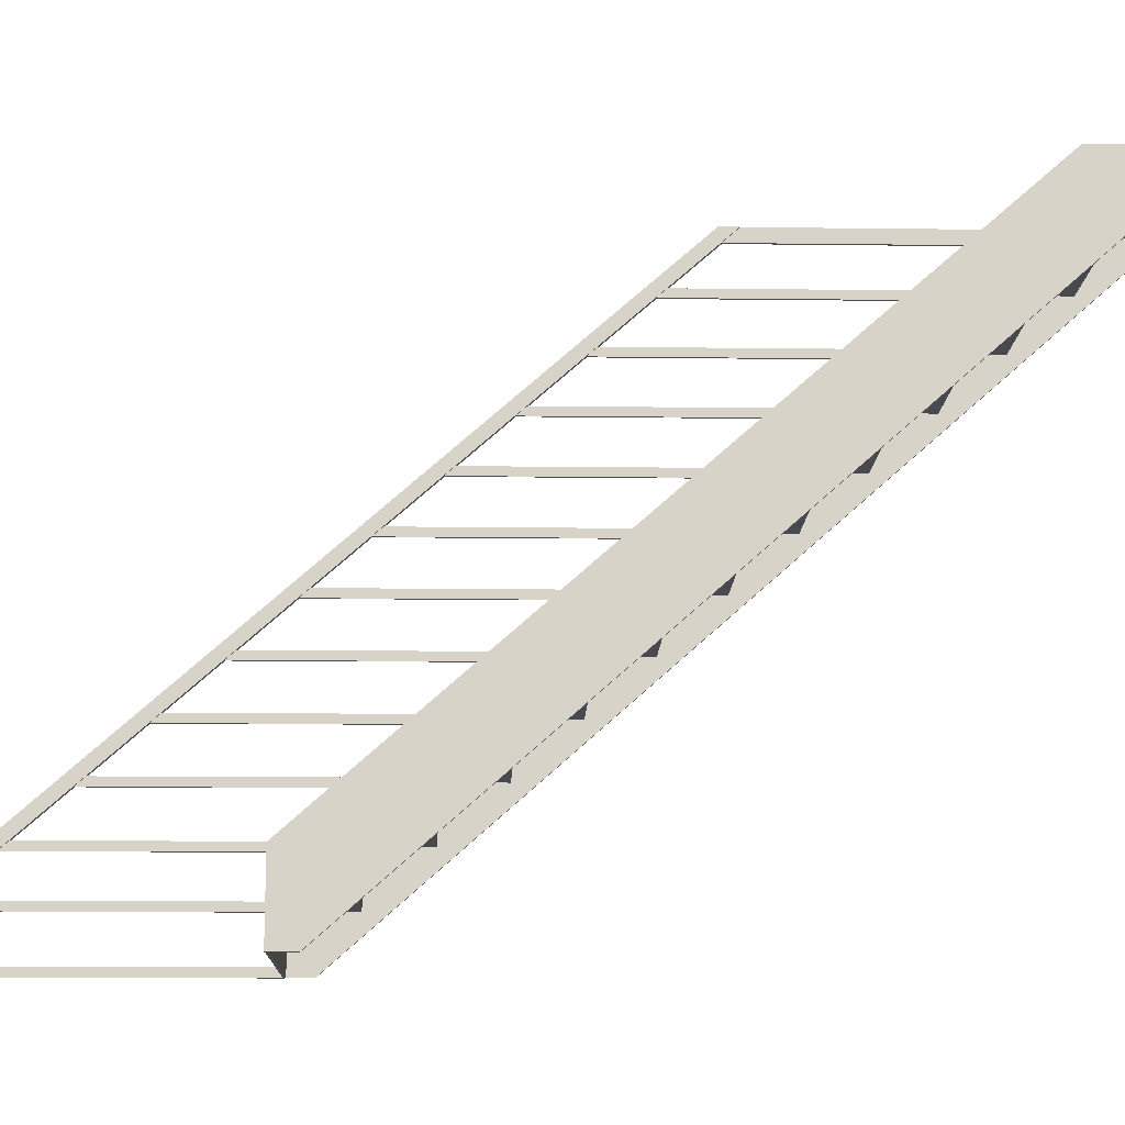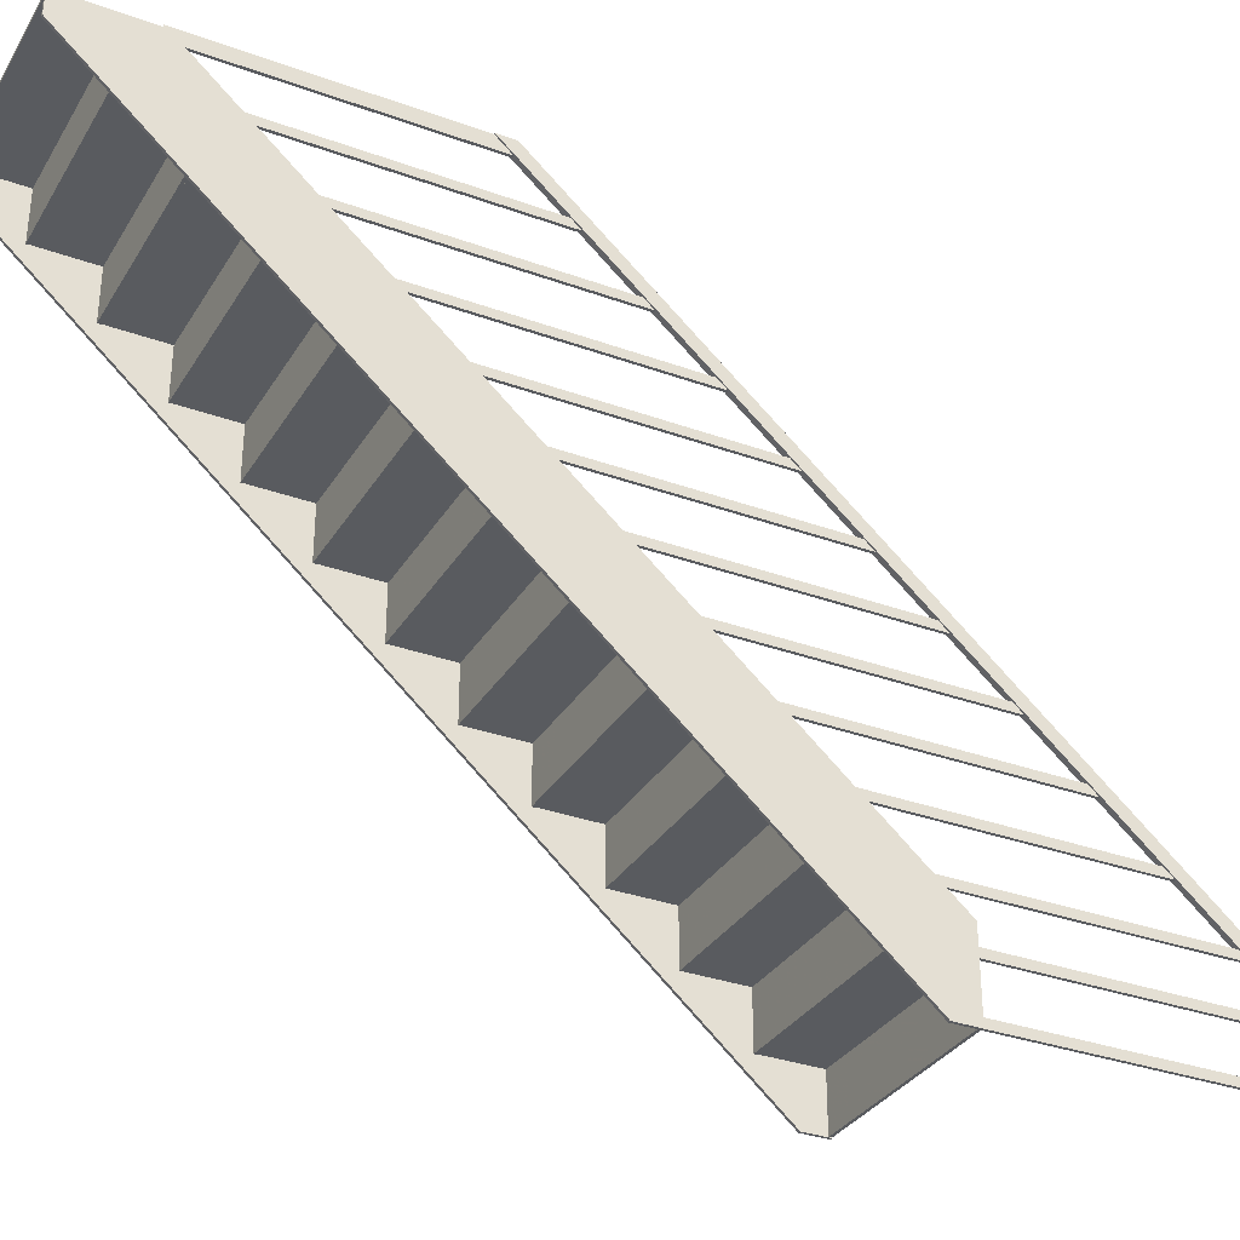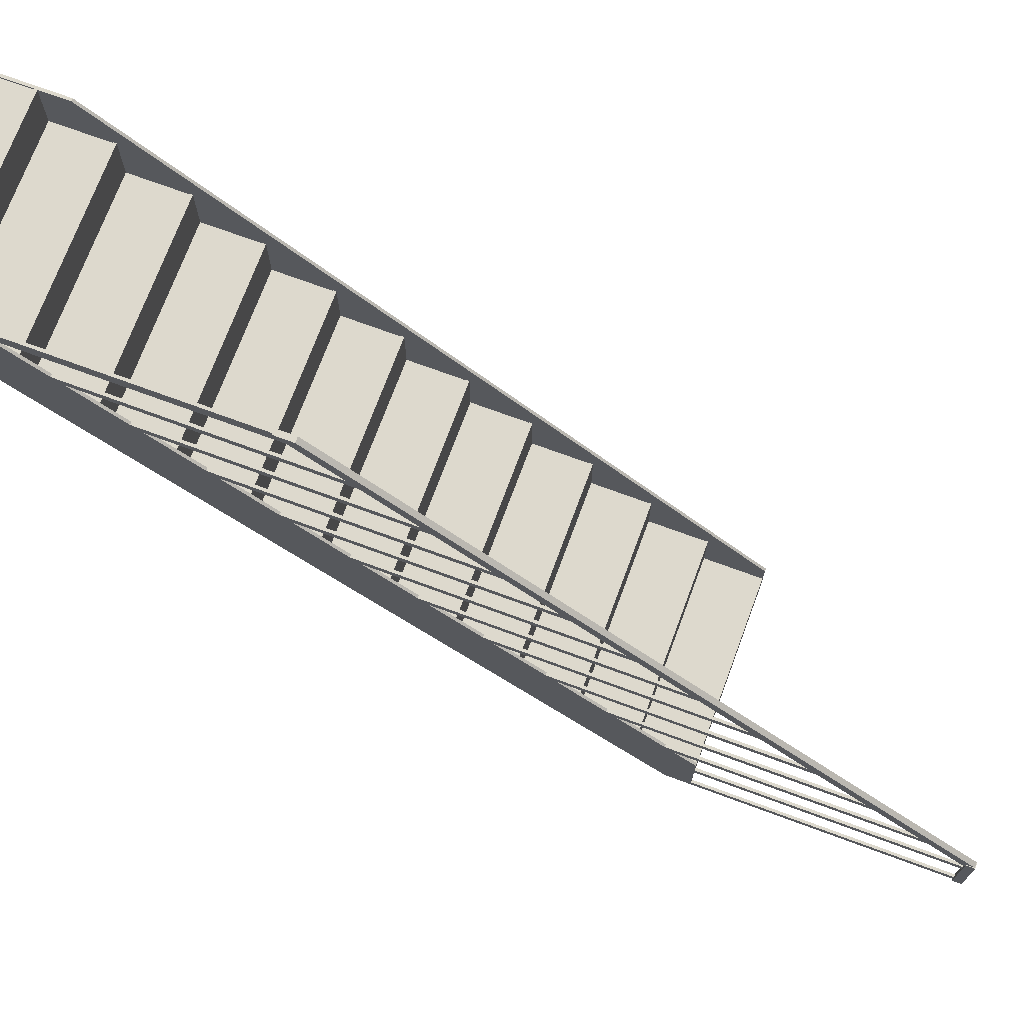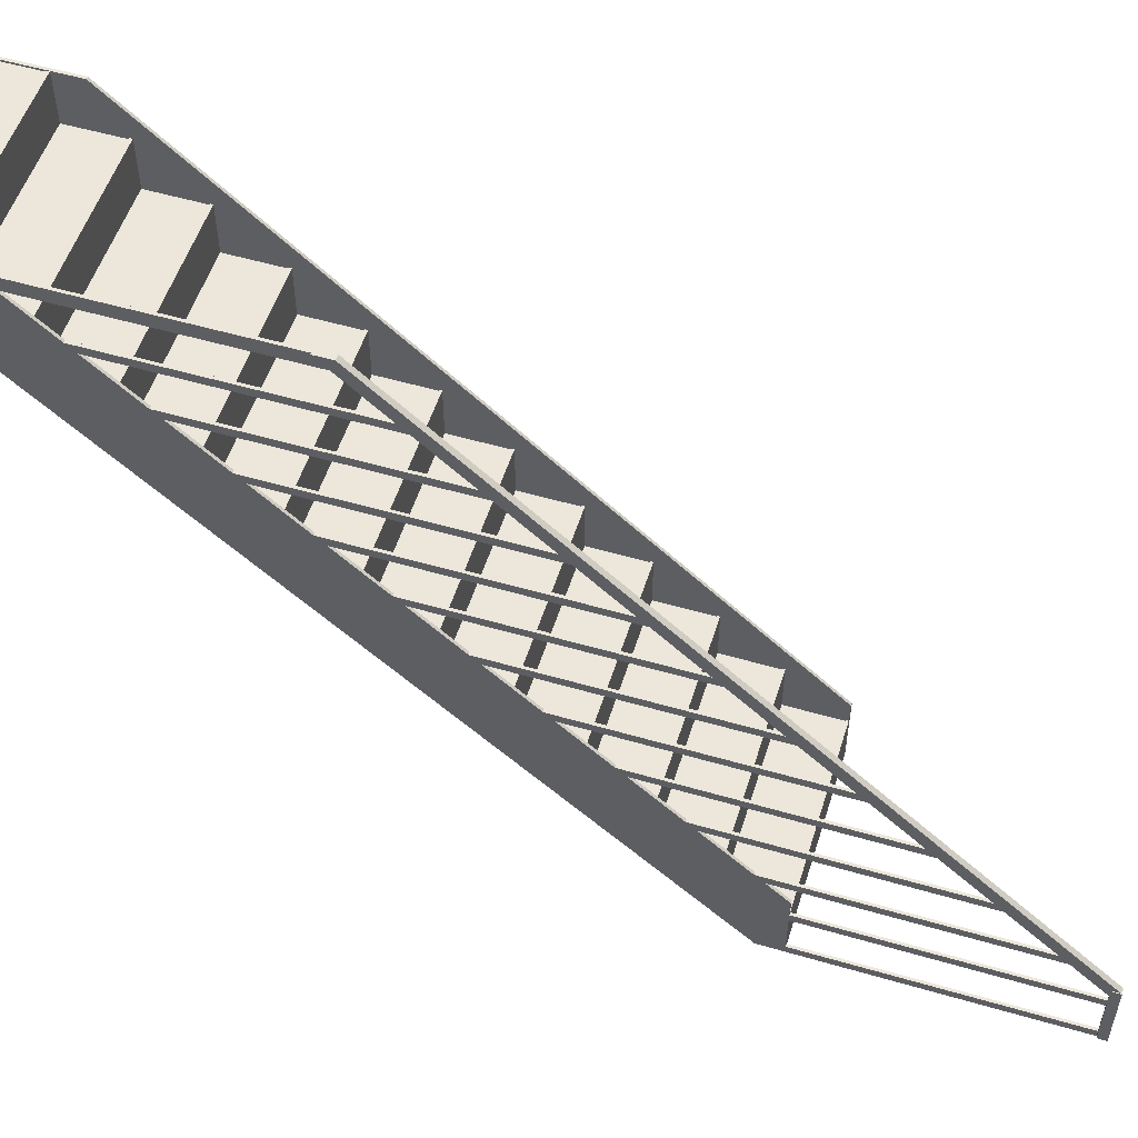
<metadata>
{"format":"obj","ext":"obj","renderer":"f3d","projection":"perspective","resolution":1024,"background":"white","views":[{"elev":-13.5,"azim":-91.6,"up":"+Z"},{"elev":-32.7,"azim":63.2,"up":"+Z"},{"elev":71.9,"azim":110.3,"up":"+Z"},{"elev":53.5,"azim":107.3,"up":"+Z"}]}
</metadata>
<code>
g Rampe_11
v 0.3477 2.391 -1.199
v 0.3477 2.391 -1.229
v 0.3577 2.391 -1.199
v 0.3577 2.391 -1.229
v 0.3577 3.341 -1.199
v 0.3477 3.341 -1.199
v 0.3477 3.341 -1.229
v 0.3577 3.341 -1.229
f 2 4 3 1
f 7 2 1 6
f 3 5 6 1
f 8 4 2 7
f 6 5 8 7
f 5 3 4 8
g Cot�e
v -0.3523 0.0005 0.6373
v -0.3523 0.0005 0.6273
v 0.3477 0.0005 0.6373
v 0.3477 0.0005 0.6273
v 0.3477 0.2055 0.6373
v -0.3523 0.2055 0.6373
v -0.3523 0.2055 0.6273
v 0.3477 0.2055 0.6273
f 10 12 11 9
f 14 9 11 13
f 14 15 10 9
f 13 11 12 16
f 10 15 16 12
f 13 16 15 14
g Marche_3
v -0.3523 0.618 0.2743
v -0.3523 0.618 0.0743
v 0.3477 0.618 0.2743
v 0.3477 0.618 0.0743
v 0.3477 0.628 0.2743
v -0.3523 0.628 0.2743
v -0.3523 0.628 0.0743
v 0.3477 0.628 0.0743
f 20 19 17 18
f 23 24 20 18
f 23 18 17 22
f 21 19 20 24
f 21 24 23 22
f 21 22 17 19
g Cote_1
v -0.3523 0.2095 0.4533
v -0.3523 0.2095 0.4433
v 0.3477 0.2095 0.4533
v 0.3477 0.2095 0.4433
v 0.3477 0.4145 0.4533
v -0.3523 0.4145 0.4533
v -0.3523 0.4145 0.4433
v 0.3477 0.4145 0.4433
f 26 28 27 25
f 30 25 27 29
f 30 31 26 25
f 29 27 28 32
f 26 31 32 28
f 29 32 31 30
g Rampe_9
v 0.3477 2.182 -1.015
v 0.3477 2.182 -1.045
v 0.3577 2.182 -1.015
v 0.3577 2.182 -1.045
v 0.3577 3.132 -1.015
v 0.3477 3.132 -1.015
v 0.3477 3.132 -1.045
v 0.3577 3.132 -1.045
f 34 36 35 33
f 35 37 38 33
f 38 39 34 33
f 40 36 34 39
f 40 39 38 37
f 36 40 37 35
g Rampe_8
v 0.3477 1.973 -0.8312
v 0.3477 1.973 -0.8612
v 0.3577 1.973 -0.8312
v 0.3577 1.973 -0.8612
v 0.3577 2.923 -0.8312
v 0.3477 2.923 -0.8312
v 0.3477 2.923 -0.8612
v 0.3577 2.923 -0.8612
f 42 44 43 41
f 43 45 46 41
f 41 46 47 42
f 44 48 45 43
f 48 47 46 45
f 48 44 42 47
g Marche_11
v -0.3523 1.663 -0.6457
v -0.3523 1.663 -0.8457
v 0.3477 1.663 -0.6457
v 0.3477 1.663 -0.8457
v 0.3477 1.673 -0.6457
v -0.3523 1.673 -0.6457
v -0.3523 1.673 -0.8457
v 0.3477 1.673 -0.8457
f 50 52 51 49
f 54 49 51 53
f 54 55 50 49
f 53 51 52 56
f 50 55 56 52
f 53 56 55 54
g Marche_6
v -0.3523 1.245 -0.2777
v -0.3523 1.245 -0.4777
v 0.3477 1.245 -0.2777
v 0.3477 1.245 -0.4777
v 0.3477 1.255 -0.2777
v -0.3523 1.255 -0.2777
v -0.3523 1.255 -0.4777
v 0.3477 1.255 -0.4777
f 58 60 59 57
f 62 57 59 61
f 62 63 58 57
f 61 59 60 64
f 58 63 64 60
f 61 64 63 62
g Rampe_12
v 0.3627 1.194 0.6507
v 0.3627 1.261 0.6507
v 0.3427 1.194 0.6507
v 0.3627 3.468 -1.361
v 0.3427 3.468 -1.361
v 0.3427 3.468 -1.302
v 0.3627 3.468 -1.302
v 0.3427 1.261 0.6507
f 67 72 70 69
f 68 71 66 65
f 72 67 65 66
f 71 68 69 70
f 65 67 69 68
f 70 72 66 71
g Rampe_13
v 0.3447 3.438 -1.303
v 0.3447 3.438 -1.583
v 0.3647 3.438 -1.303
v 0.3647 3.438 -1.583
v 0.3647 3.47 -1.303
v 0.3447 3.47 -1.303
v 0.3447 3.47 -1.583
v 0.3647 3.47 -1.583
f 74 76 75 73
f 78 73 75 77
f 78 79 74 73
f 77 75 76 80
f 74 79 80 76
f 77 80 79 78
g Marche_2
v -0.3523 0.827 0.0903
v -0.3523 0.827 -0.1097
v 0.3477 0.827 0.0903
v 0.3477 0.827 -0.1097
v 0.3477 0.837 0.0903
v -0.3523 0.837 0.0903
v -0.3523 0.837 -0.1097
v 0.3477 0.837 -0.1097
f 82 84 83 81
f 86 81 83 85
f 88 84 82 87
f 86 87 82 81
f 88 85 83 84
f 85 88 87 86
g Cote_9
v -0.3523 2.091 -1.203
v -0.3523 2.091 -1.213
v 0.3477 2.091 -1.203
v 0.3477 2.091 -1.213
v 0.3477 2.296 -1.203
v -0.3523 2.296 -1.203
v -0.3523 2.296 -1.213
v 0.3477 2.296 -1.213
f 90 92 91 89
f 93 94 89 91
f 94 95 90 89
f 93 96 95 94
f 90 95 96 92
f 93 91 92 96
g Cote_4
v -0.3523 1.254 -0.4667
v -0.3523 1.254 -0.4767
v 0.3477 1.254 -0.4667
v 0.3477 1.254 -0.4767
v 0.3477 1.46 -0.4667
v -0.3523 1.46 -0.4667
v -0.3523 1.46 -0.4767
v 0.3477 1.46 -0.4767
f 99 97 98 100
f 104 100 98 103
f 103 98 97 102
f 102 101 104 103
f 101 99 100 104
f 99 101 102 97
g Rampe_10
v 0.3477 2.503 -1.369
v 0.3477 2.503 -1.399
v 0.3577 2.503 -1.369
v 0.3577 2.503 -1.399
v 0.3577 3.453 -1.369
v 0.3477 3.453 -1.369
v 0.3477 3.453 -1.399
v 0.3577 3.453 -1.399
f 106 108 107 105
f 107 109 110 105
f 105 110 111 106
f 108 112 109 107
f 112 111 110 109
f 112 108 106 111
g Rampe_5
v 0.3477 1.764 -0.6472
v 0.3477 1.764 -0.6772
v 0.3577 1.764 -0.6472
v 0.3577 1.764 -0.6772
v 0.3577 2.714 -0.6472
v 0.3477 2.714 -0.6472
v 0.3477 2.714 -0.6772
v 0.3577 2.714 -0.6772
f 115 113 114 116
f 120 117 115 116
f 115 117 118 113
f 120 116 114 119
f 119 114 113 118
f 118 117 120 119
g Marche_8
v -0.3523 2.081 -1.014
v -0.3523 2.081 -1.214
v 0.3477 2.081 -1.014
v 0.3477 2.081 -1.214
v 0.3477 2.091 -1.014
v -0.3523 2.091 -1.014
v -0.3523 2.091 -1.214
v 0.3477 2.091 -1.214
f 122 124 123 121
f 125 128 127 126
f 126 127 122 121
f 126 121 123 125
f 128 124 122 127
f 125 123 124 128
g Rampe_14
v 0.3477 2.503 -1.553
v 0.3477 2.503 -1.583
v 0.3577 2.503 -1.553
v 0.3577 2.503 -1.583
v 0.3577 3.453 -1.553
v 0.3477 3.453 -1.553
v 0.3477 3.453 -1.583
v 0.3577 3.453 -1.583
f 130 132 131 129
f 131 133 134 129
f 136 132 130 135
f 135 130 129 134
f 136 135 134 133
f 132 136 133 131
g Rampe
v 0.3477 0.301 0.6508
v 0.3477 0.301 0.6008
v 0.3577 0.301 0.6508
v 0.3577 0.301 0.6008
v 0.3577 1.251 0.6508
v 0.3477 1.251 0.6508
v 0.3477 1.251 0.6008
v 0.3577 1.251 0.6008
f 138 140 139 137
f 142 137 139 141
f 142 143 138 137
f 141 139 140 144
f 138 143 144 140
f 141 144 143 142
g Marche_1
v -0.3523 0.409 0.4583
v -0.3523 0.409 0.2583
v 0.3477 0.409 0.4583
v 0.3477 0.409 0.2583
v 0.3477 0.419 0.4583
v -0.3523 0.419 0.4583
v -0.3523 0.419 0.2583
v 0.3477 0.419 0.2583
f 146 148 147 145
f 149 150 145 147
f 150 151 146 145
f 149 152 151 150
f 146 151 152 148
f 149 147 148 152
g Cote_10
v -0.3523 2.3 -1.387
v -0.3523 2.3 -1.397
v 0.3477 2.3 -1.387
v 0.3477 2.3 -1.397
v 0.3477 2.505 -1.387
v -0.3523 2.505 -1.387
v -0.3523 2.505 -1.397
v 0.3477 2.505 -1.397
f 154 156 155 153
f 158 153 155 157
f 158 159 154 153
f 157 155 156 160
f 154 159 160 156
f 157 160 159 158
g Cote_5
v -0.3523 1.464 -0.6507
v -0.3523 1.464 -0.6607
v 0.3477 1.464 -0.6507
v 0.3477 1.464 -0.6607
v 0.3477 1.669 -0.6507
v -0.3523 1.669 -0.6507
v -0.3523 1.669 -0.6607
v 0.3477 1.669 -0.6607
f 168 167 166 165
f 161 166 167 162
f 167 168 164 162
f 162 164 163 161
f 165 163 164 168
f 166 161 163 165
g Marche_12
v -0.3523 1.872 -0.8297
v -0.3523 1.872 -1.03
v 0.3477 1.872 -0.8297
v 0.3477 1.872 -1.03
v 0.3477 1.882 -0.8297
v -0.3523 1.882 -0.8297
v -0.3523 1.882 -1.03
v 0.3477 1.882 -1.03
f 170 172 171 169
f 174 169 171 173
f 174 175 170 169
f 173 171 172 176
f 170 175 176 172
f 173 176 175 174
g Rampe_4
v 0.3477 1.555 -0.4632
v 0.3477 1.555 -0.4932
v 0.3577 1.555 -0.4632
v 0.3577 1.555 -0.4932
v 0.3577 2.505 -0.4632
v 0.3477 2.505 -0.4632
v 0.3477 2.505 -0.4932
v 0.3577 2.505 -0.4932
f 178 180 179 177
f 182 177 179 181
f 184 183 182 181
f 177 182 183 178
f 178 183 184 180
f 181 179 180 184
g Marche_9
v -0.3523 2.29 -1.198
v -0.3523 2.29 -1.398
v 0.3477 2.29 -1.198
v 0.3477 2.29 -1.398
v 0.3477 2.3 -1.198
v -0.3523 2.3 -1.198
v -0.3523 2.3 -1.398
v 0.3477 2.3 -1.398
f 186 188 187 185
f 191 192 188 186
f 191 186 185 190
f 192 189 187 188
f 189 190 185 187
f 192 191 190 189
g Rampe_3
v 0.3477 0.719 0.2728
v 0.3477 0.719 0.2428
v 0.3577 0.719 0.2728
v 0.3577 0.719 0.2428
v 0.3577 1.669 0.2728
v 0.3477 1.669 0.2728
v 0.3477 1.669 0.2428
v 0.3577 1.669 0.2428
f 194 196 195 193
f 198 193 195 197
f 193 198 199 194
f 199 200 196 194
f 200 199 198 197
f 197 195 196 200
g Cote_6
v -0.3523 1.046 -0.2827
v -0.3523 1.046 -0.2927
v 0.3477 1.046 -0.2827
v 0.3477 1.046 -0.2927
v 0.3477 1.25 -0.2827
v -0.3523 1.25 -0.2827
v -0.3523 1.25 -0.2927
v 0.3477 1.25 -0.2927
f 202 204 203 201
f 206 207 202 201
f 203 205 206 201
f 202 207 208 204
f 205 203 204 208
f 205 208 207 206
g Rampe_7
v 0.3477 1.137 -0.0952
v 0.3477 1.137 -0.1252
v 0.3577 1.137 -0.0952
v 0.3577 1.137 -0.1252
v 0.3577 2.087 -0.0952
v 0.3477 2.087 -0.0952
v 0.3477 2.087 -0.1252
v 0.3577 2.087 -0.1252
f 210 212 211 209
f 216 212 210 215
f 211 213 214 209
f 216 215 214 213
f 215 210 209 214
f 216 213 211 212
g Cote_3
v -0.3523 0.4185 0.2693
v -0.3523 0.4185 0.2593
v 0.3477 0.4185 0.2693
v 0.3477 0.4185 0.2593
v 0.3477 0.6235 0.2693
v -0.3523 0.6235 0.2693
v -0.3523 0.6235 0.2593
v 0.3477 0.6235 0.2593
f 219 221 222 217
f 219 217 218 220
f 224 220 218 223
f 223 218 217 222
f 222 221 224 223
f 221 219 220 224
g Rampe_2
v 0.3477 0.928 0.0888
v 0.3477 0.928 0.0588
v 0.3577 0.928 0.0888
v 0.3577 0.928 0.0588
v 0.3577 1.878 0.0888
v 0.3477 1.878 0.0888
v 0.3477 1.878 0.0588
v 0.3577 1.878 0.0588
f 226 228 227 225
f 227 229 230 225
f 231 226 225 230
f 232 228 226 231
f 232 231 230 229
f 229 227 228 232
g Bord_1
v -0.3623 2.51 -1.583
v -0.3623 -0 0.5565
v -0.3623 -0 0.644
v -0.3523 -0 0.5565
v -0.3523 2.51 -1.583
v -0.3523 2.418 -1.583
v -0.3623 2.418 -1.583
v -0.3523 -0 0.644
v -0.3523 0.3123 0.644
v -0.3523 2.51 -1.3
v -0.3623 0.3121 0.644
v -0.3623 2.51 -1.3
f 236 240 235 234
f 243 235 240 241
f 233 244 242 237
f 235 243 244 233 239 234
f 240 236 238 237 242 241
f 238 236 234 239
f 242 244 243 241
f 239 233 237 238
g Cote_7
v -0.3523 0.8365 -0.0987
v -0.3523 0.8365 -0.1087
v 0.3477 0.8365 -0.0987
v 0.3477 0.8365 -0.1087
v 0.3477 1.042 -0.0987
v -0.3523 1.042 -0.0987
v -0.3523 1.042 -0.1087
v 0.3477 1.042 -0.1087
f 246 248 247 245
f 249 250 245 247
f 250 251 246 245
f 249 252 251 250
f 246 251 252 248
f 249 247 248 252
g Cote_8
v -0.3523 1.881 -1.019
v -0.3523 1.881 -1.029
v 0.3477 1.881 -1.019
v 0.3477 1.881 -1.029
v 0.3477 2.087 -1.019
v -0.3523 2.087 -1.019
v -0.3523 2.087 -1.029
v 0.3477 2.087 -1.029
f 254 256 255 253
f 258 253 255 257
f 258 259 254 253
f 257 255 256 260
f 254 259 260 256
f 257 260 259 258
g Marche_7
v -0.3523 1.036 -0.0937
v -0.3523 1.036 -0.2937
v 0.3477 1.036 -0.0937
v 0.3477 1.036 -0.2937
v 0.3477 1.046 -0.0937
v -0.3523 1.046 -0.0937
v -0.3523 1.046 -0.2937
v 0.3477 1.046 -0.2937
f 262 264 263 261
f 266 267 262 261
f 267 268 264 262
f 265 263 264 268
f 266 261 263 265
f 268 267 266 265
g Marche_10
v -0.3523 2.499 -1.382
v -0.3523 2.499 -1.582
v 0.3477 2.499 -1.382
v 0.3477 2.499 -1.582
v 0.3477 2.509 -1.382
v -0.3523 2.509 -1.382
v -0.3523 2.509 -1.582
v 0.3477 2.509 -1.582
f 271 269 270 272
f 274 275 270 269
f 272 276 273 271
f 276 272 270 275
f 274 273 276 275
f 271 273 274 269
g Rampe_1
v 0.3477 0.51 0.4568
v 0.3477 0.51 0.4268
v 0.3577 0.51 0.4568
v 0.3577 0.51 0.4268
v 0.3577 1.46 0.4568
v 0.3477 1.46 0.4568
v 0.3477 1.46 0.4268
v 0.3577 1.46 0.4268
f 278 280 279 277
f 283 278 277 282
f 279 281 282 277
f 284 283 282 281
f 284 280 278 283
f 280 284 281 279
g Cote_2
v -0.3523 0.6275 0.0853
v -0.3523 0.6275 0.0753
v 0.3477 0.6275 0.0853
v 0.3477 0.6275 0.0753
v 0.3477 0.8325 0.0853
v -0.3523 0.8325 0.0853
v -0.3523 0.8325 0.0753
v 0.3477 0.8325 0.0753
f 286 288 287 285
f 290 285 287 289
f 290 291 286 285
f 289 287 288 292
f 286 291 292 288
f 289 292 291 290
g Bord
v 0.3477 2.51 -1.583
v 0.3477 -0 0.5565
v 0.3477 -0 0.644
v 0.3577 -0 0.5565
v 0.3577 2.51 -1.583
v 0.3577 2.418 -1.583
v 0.3477 2.418 -1.583
v 0.3577 -0 0.644
v 0.3577 0.3123 0.644
v 0.3577 2.51 -1.3
v 0.3477 0.3121 0.644
v 0.3477 2.51 -1.3
f 298 296 294 299
f 303 295 300 301
f 302 304 303 301
f 296 300 295 294
f 301 300 296 298 297 302
f 293 304 302 297
f 293 299 294 295 303 304
f 299 293 297 298
g Cote_12
v -0.3523 1.673 -0.8347
v -0.3523 1.673 -0.8447
v 0.3477 1.673 -0.8347
v 0.3477 1.673 -0.8447
v 0.3477 1.877 -0.8347
v -0.3523 1.877 -0.8347
v -0.3523 1.877 -0.8447
v 0.3477 1.877 -0.8447
f 306 308 307 305
f 310 305 307 309
f 310 311 306 305
f 309 307 308 312
f 306 311 312 308
f 309 312 311 310
g Rampe_6
v 0.3477 1.346 -0.2792
v 0.3477 1.346 -0.3092
v 0.3577 1.346 -0.2792
v 0.3577 1.346 -0.3092
v 0.3577 2.296 -0.2792
v 0.3477 2.296 -0.2792
v 0.3477 2.296 -0.3092
v 0.3577 2.296 -0.3092
f 314 316 315 313
f 319 314 313 318
f 315 317 318 313
f 320 319 318 317
f 320 316 314 319
f 316 320 317 315
g Marche_4
v -0.3523 1.454 -0.4617
v -0.3523 1.454 -0.6617
v 0.3477 1.454 -0.4617
v 0.3477 1.454 -0.6617
v 0.3477 1.464 -0.4617
v -0.3523 1.464 -0.4617
v -0.3523 1.464 -0.6617
v 0.3477 1.464 -0.6617
f 322 324 323 321
f 328 324 322 327
f 328 325 323 324
f 326 321 323 325
f 327 322 321 326
f 326 325 328 327
g Marche
v -0.3523 0.2 0.6423
v -0.3523 0.2 0.4423
v 0.3477 0.2 0.6423
v 0.3477 0.2 0.4423
v 0.3477 0.21 0.6423
v -0.3523 0.21 0.6423
v -0.3523 0.21 0.4423
v 0.3477 0.21 0.4423
f 336 333 331 332
f 336 332 330 335
f 334 329 331 333
f 333 336 335 334
f 330 332 331 329
f 335 330 329 334

</code>
